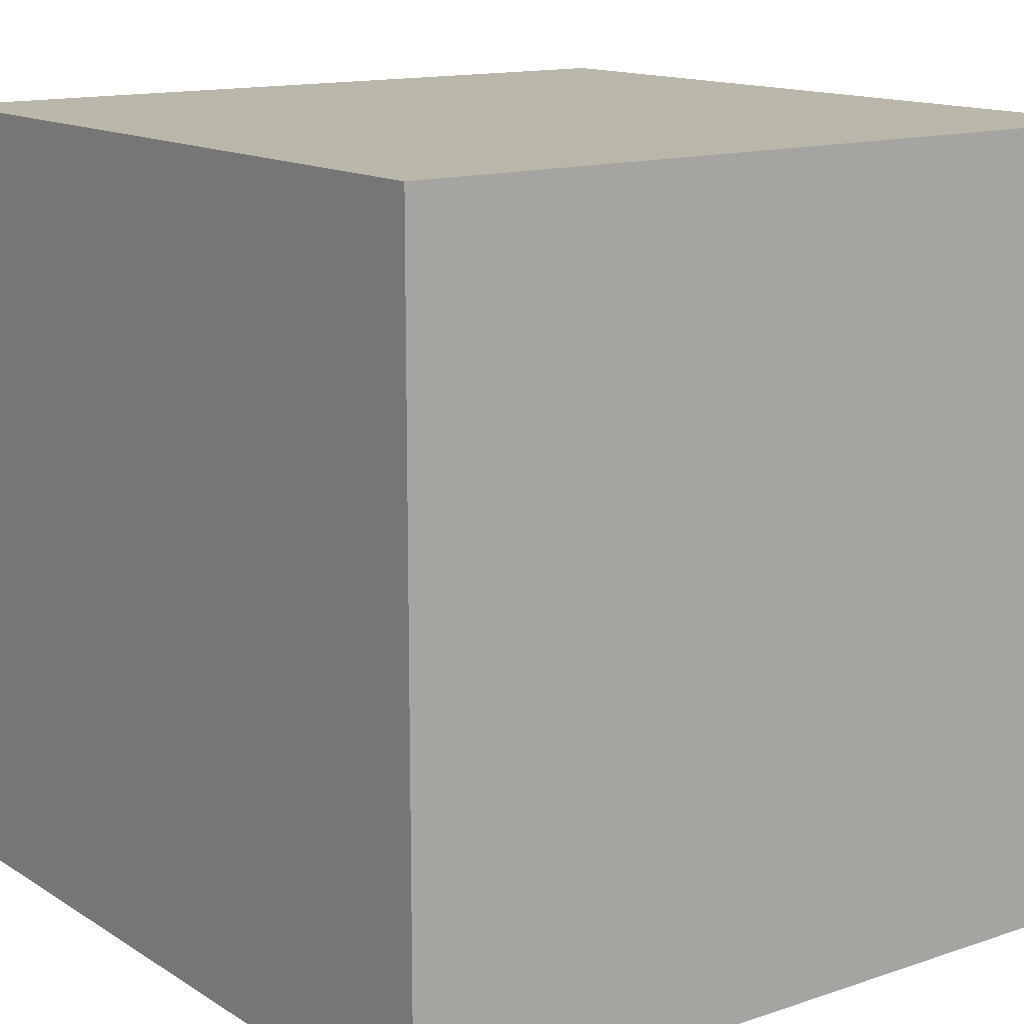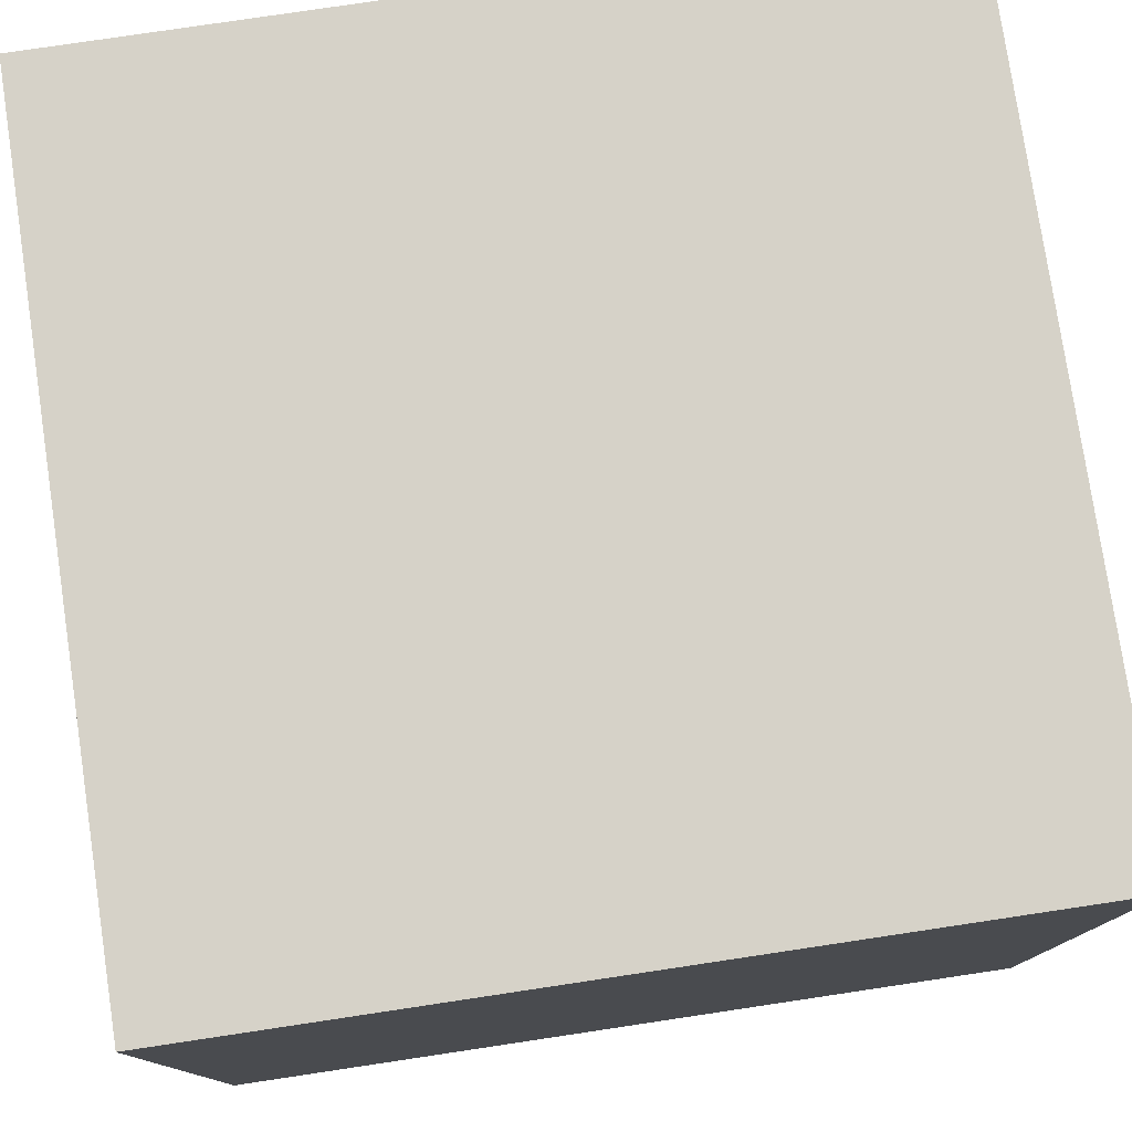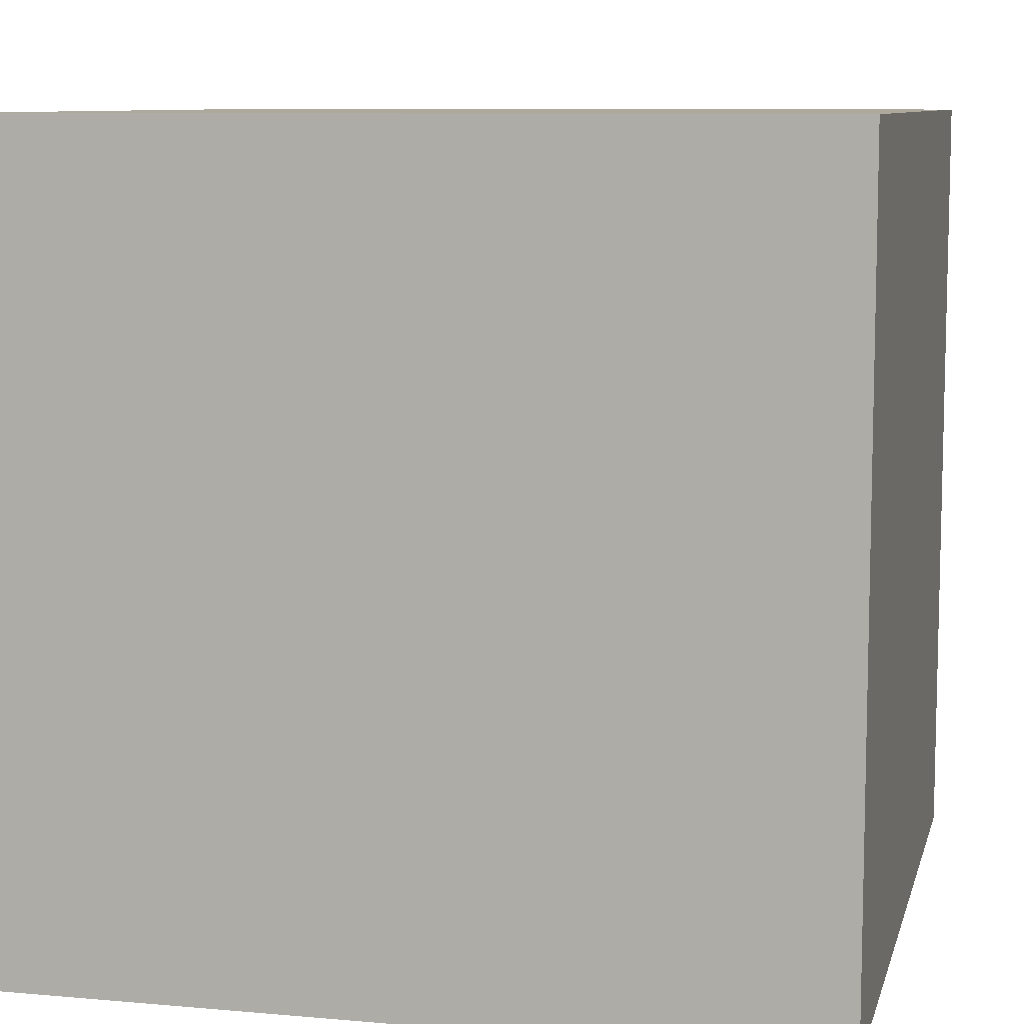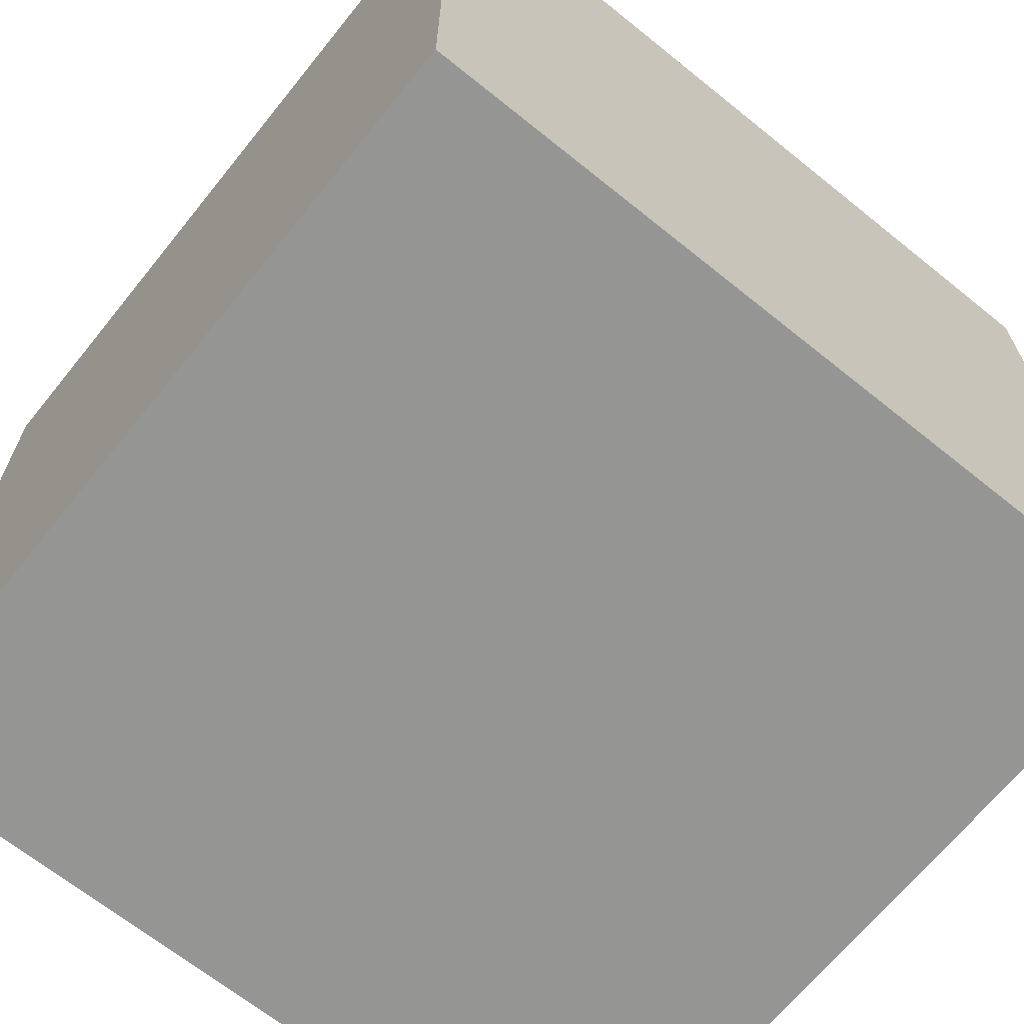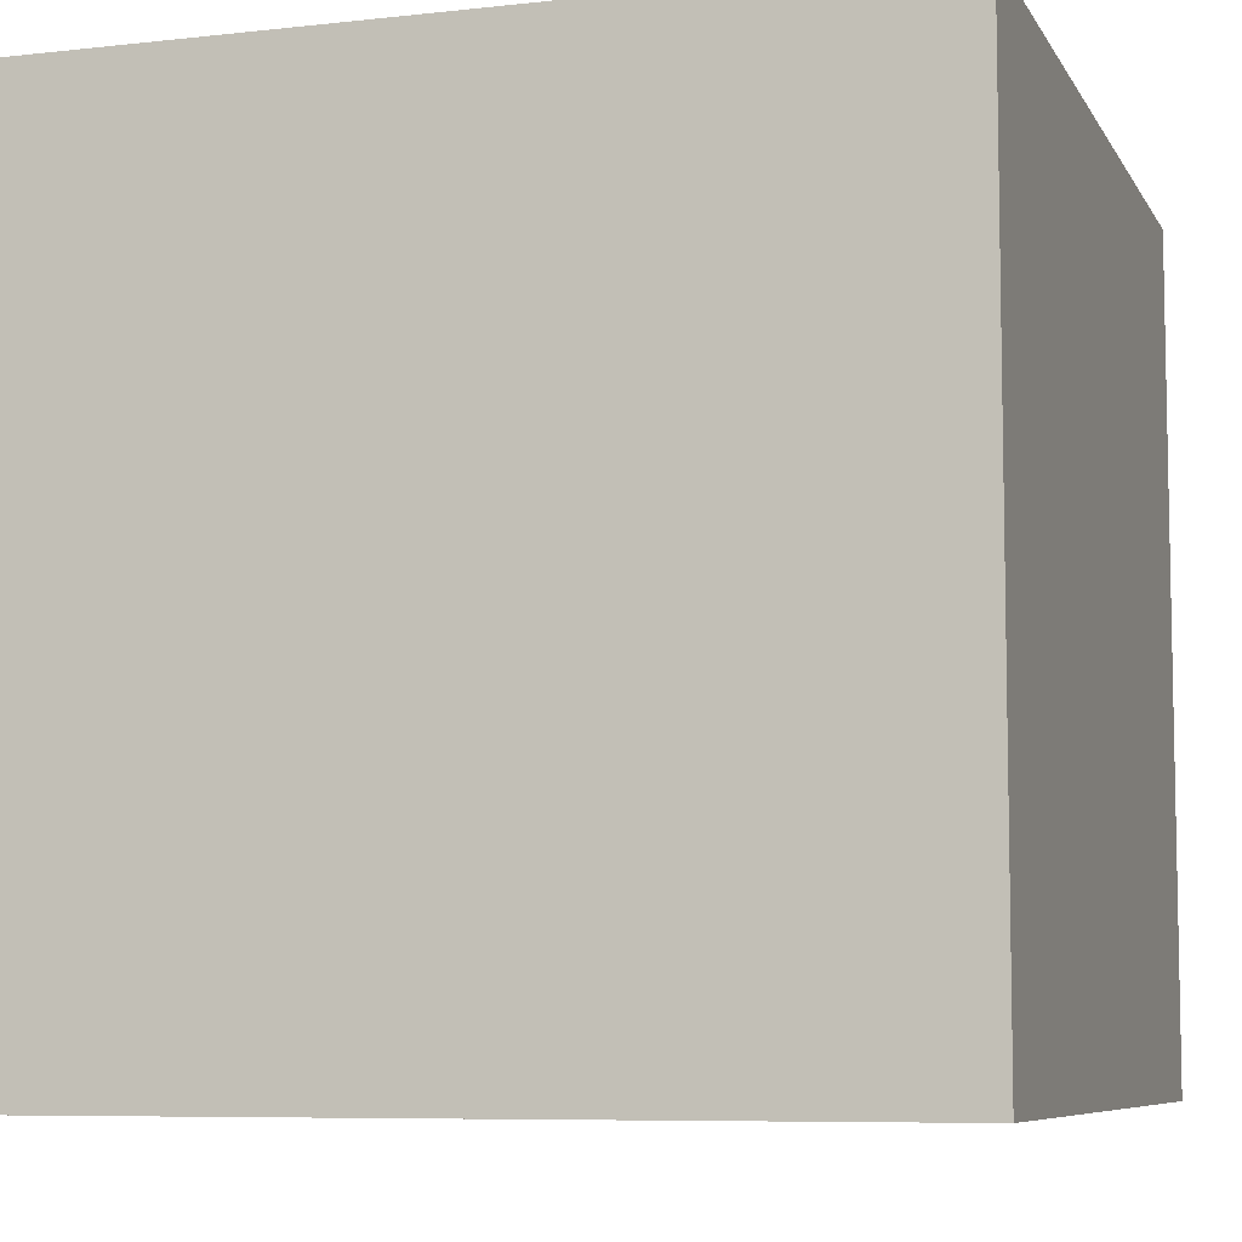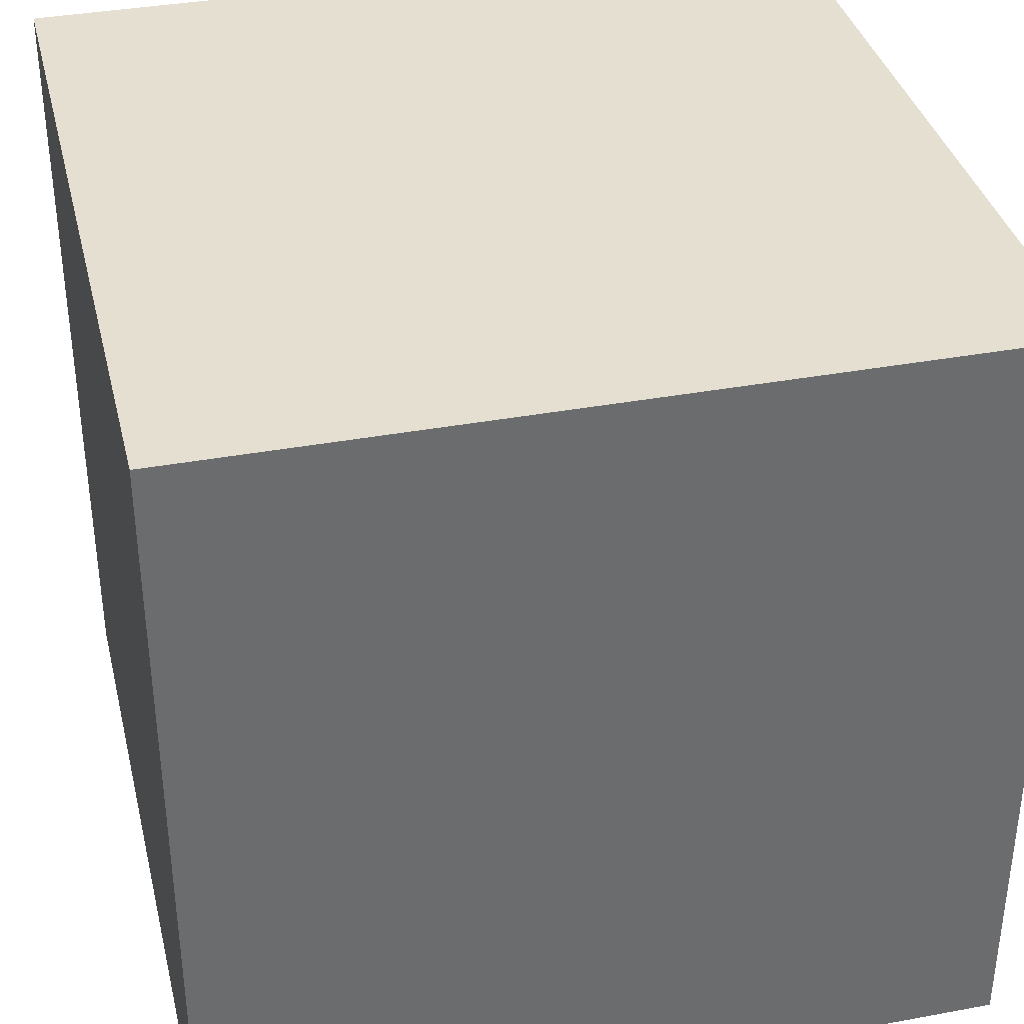
<metadata>
{"format":"obj","ext":"obj","renderer":"f3d","projection":"perspective","resolution":1024,"background":"white","views":[{"elev":13.9,"azim":53.4,"up":"+Y"},{"elev":78.2,"azim":171.5,"up":"+Y"},{"elev":8.9,"azim":13.4,"up":"+Y"},{"elev":-67.3,"azim":-38.9,"up":"+Z"},{"elev":-7.4,"azim":107.7,"up":"+Z"},{"elev":36.7,"azim":-13.5,"up":"+Y"}]}
</metadata>
<code>
g 5
v -16.66 -16.66 15.63
v -16.66 -16.66 48.96
v -16.66 16.66 15.63
v -16.66 16.66 48.96
v 16.66 -16.66 15.63
v 16.66 -16.66 48.96
v 16.66 16.66 15.63
v 16.66 16.66 48.96
f 1 4 3
f 1 2 4
f 5 8 6
f 5 7 8
f 1 6 2
f 1 5 6
f 3 8 7
f 3 4 8
f 1 7 5
f 1 3 7
f 2 8 4
f 2 6 8

</code>
